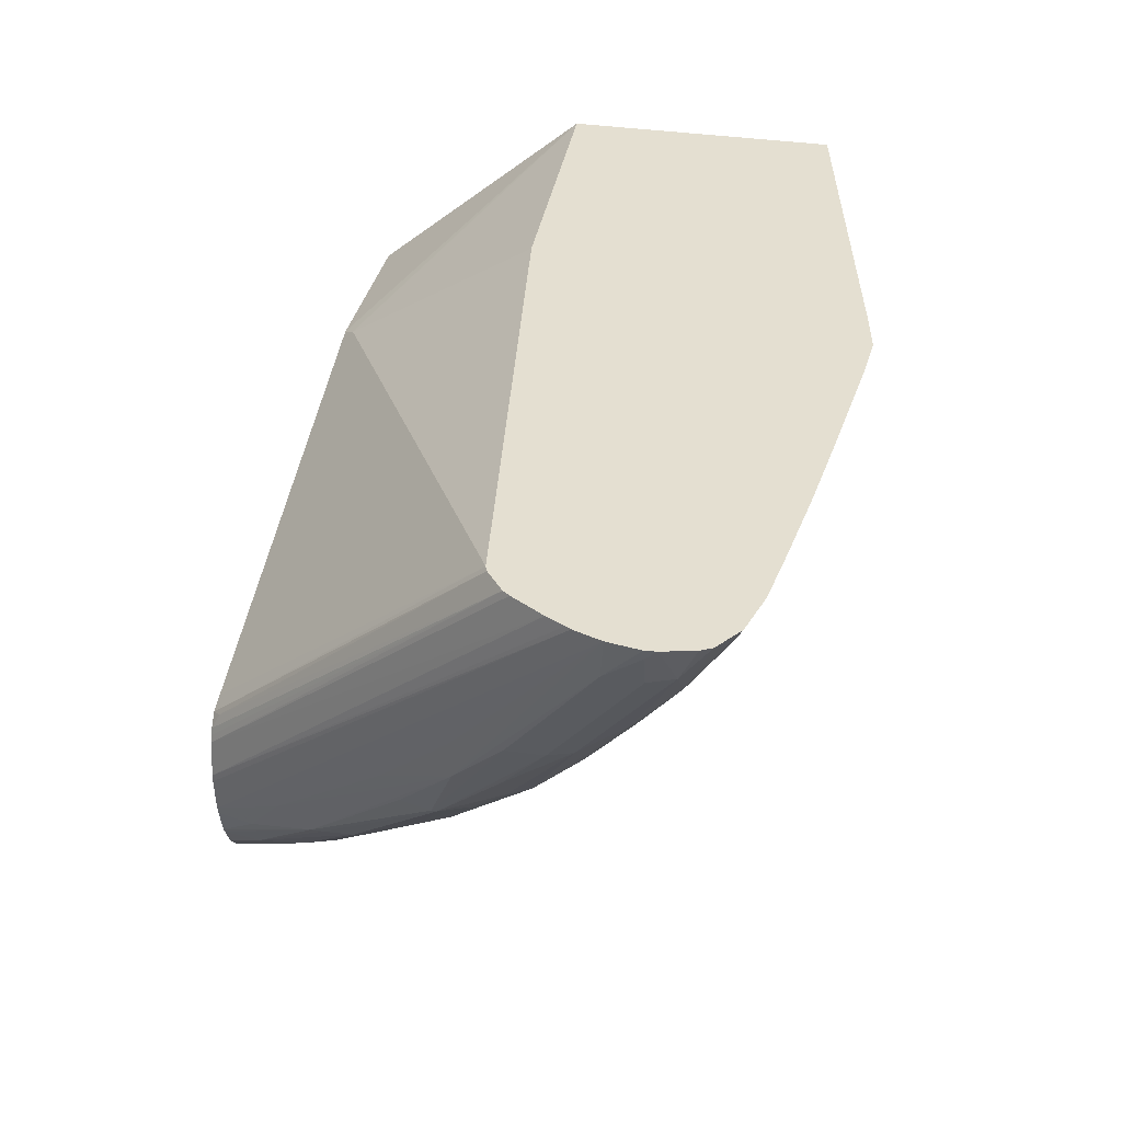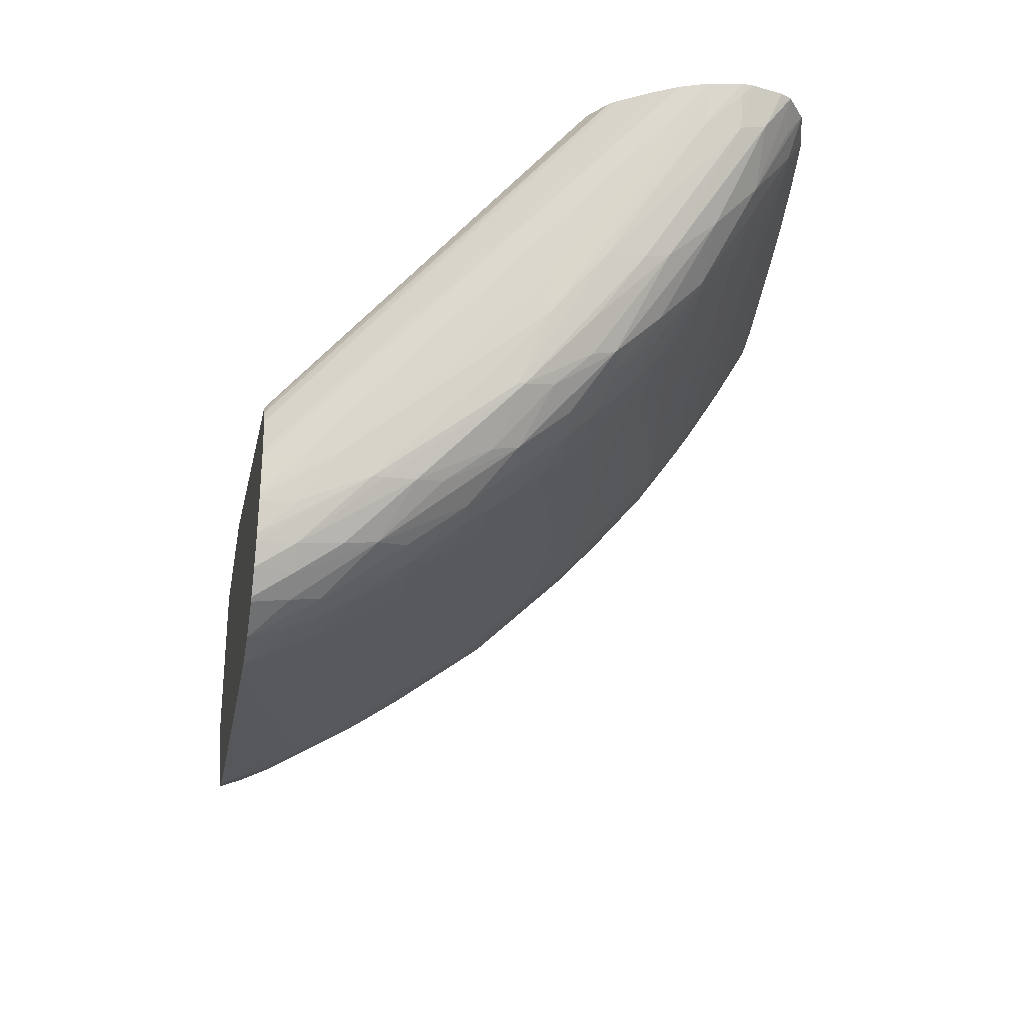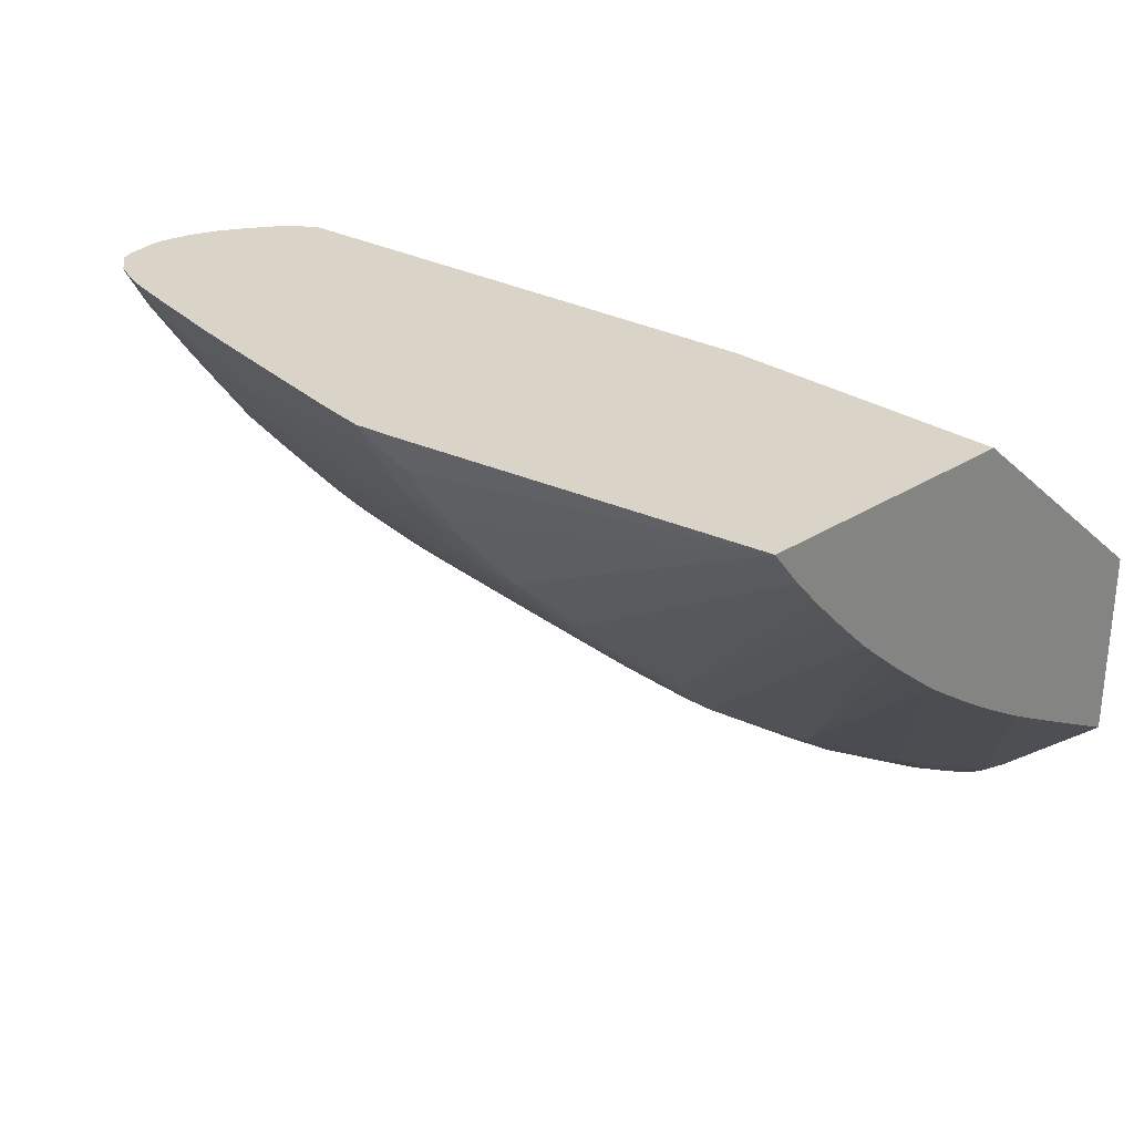
<metadata>
{"format":"obj","ext":"obj","renderer":"f3d","projection":"perspective","resolution":1024,"background":"white","views":[{"elev":36.8,"azim":-79.2,"up":"+Y"},{"elev":-27.3,"azim":-100.3,"up":"+Y"},{"elev":28.4,"azim":46.2,"up":"+Y"}]}
</metadata>
<code>
v -0.01352 -0.02159 0.03381
v -0.01351 -0.02142 0.03381
v -0.01346 -0.02243 0.03381
v -0.01382 -0.02159 0.03465
v -0.01734 -0.01331 0.04296
v -0.01726 -0.01331 0.04272
v -0.01712 -0.01331 0.04234
v -0.01335 -0.02062 0.03381
v -0.01705 -0.01331 0.04222
v -0.01683 -0.01331 0.04181
v -0.01343 -0.02259 0.03381
v -0.01402 -0.02159 0.03539
v -0.0151 -0.01929 0.03806
v -0.0158 -0.01758 0.03967
v -0.01724 -0.01356 0.04272
v -0.01747 -0.01331 0.04368
v -0.01563 -0.01858 0.03967
v -0.01715 -0.01428 0.04287
v -0.01329 -0.02047 0.03381
v -0.01637 -0.01331 0.04108
v -0.01625 -0.01331 0.04092
v -0.01325 -0.02325 0.03381
v -0.01363 -0.02259 0.03465
v -0.01406 -0.0221 0.03612
v -0.0174 -0.01356 0.04368
v -0.01745 -0.01331 0.04394
v -0.01613 -0.01726 0.04084
v -0.01504 -0.01996 0.03841
v -0.01507 -0.0201 0.03908
v -0.01322 -0.02032 0.03381
v -0.01573 -0.01331 0.04052
v -0.01316 -0.01996 0.034
v -0.01319 -0.02339 0.03381
v -0.01406 -0.0221 0.03639
v -0.01326 -0.02343 0.03465
v -0.01717 -0.01429 0.04368
v -0.01712 -0.01414 0.04426
v -0.01728 -0.01331 0.04464
v -0.01613 -0.01725 0.04168
v -0.01507 -0.0201 0.03921
v -0.01298 -0.02006 0.03381
v -0.0156 -0.01331 0.04047
v -0.01294 -0.02389 0.03381
v -0.01406 -0.02209 0.03706
v -0.01286 -0.02393 0.03465
v -0.01327 -0.02333 0.03565
v -0.01609 -0.01712 0.04223
v -0.01716 -0.01331 0.04488
v -0.01722 -0.01331 0.04477
v -0.01617 -0.0162 0.0433
v -0.01617 -0.01516 0.04426
v -0.01562 -0.01858 0.04067
v -0.01423 -0.02129 0.03866
v -0.01495 -0.01998 0.03988
v -0.0152 -0.01927 0.04067
v -0.01255 -0.01995 0.03381
v -0.003788 -0.01331 0.03894
v -0.002046 -0.01706 0.03412
v -0.01252 -0.0244 0.03381
v -0.01317 -0.0232 0.03637
v -0.01392 -0.022 0.03766
v -0.01236 -0.02431 0.03465
v -0.01509 -0.01911 0.0412
v -0.01657 -0.0138 0.04497
v -0.01657 -0.01331 0.04532
v -0.01513 -0.01813 0.04223
v -0.01511 -0.01711 0.04321
v -0.01556 -0.01533 0.04437
v -0.01593 -0.01401 0.04516
v -0.01412 -0.02113 0.03924
v -0.001674 -0.01731 0.03381
v 0.002598 -0.01331 0.03879
v -0.001949 -0.01706 0.03412
v -0.01244 -0.02447 0.03381
v -0.01219 -0.02418 0.03529
v -0.01283 -0.02304 0.03704
v -0.01321 -0.02218 0.03828
v -0.01162 -0.02494 0.03381
v -0.01456 -0.01924 0.04133
v -0.01428 -0.02024 0.04035
v -0.01653 -0.01331 0.04534
v -0.01456 -0.01875 0.04184
v -0.01456 -0.01825 0.04233
v -0.01456 -0.01768 0.04283
v -0.01456 -0.01718 0.04327
v -0.01456 -0.01657 0.04373
v -0.01456 -0.016 0.04414
v -0.01558 -0.0145 0.04492
v -0.01526 -0.01412 0.04523
v -0.01558 -0.01363 0.04545
v -0.0156 -0.01331 0.04561
v -0.01356 -0.02125 0.03938
v -0.001653 -0.01731 0.03381
v 0.002598 -0.01331 0.04497
v 0.002598 -0.01753 0.03381
v -0.01155 -0.0246 0.03465
v -0.01155 -0.02424 0.03539
v -0.01216 -0.02312 0.03719
v -0.01255 -0.02224 0.03837
v -0.01255 -0.02186 0.03887
v -0.01356 -0.02087 0.03988
v -0.01076 -0.02507 0.03381
v -0.01356 -0.02037 0.04048
v -0.01356 -0.0199 0.04098
v -0.01356 -0.0194 0.04148
v -0.01356 -0.01887 0.04198
v -0.01356 -0.01837 0.04243
v -0.01356 -0.01777 0.04293
v -0.01356 -0.01727 0.04334
v -0.01363 -0.0165 0.04391
v -0.01334 -0.01613 0.04423
v -0.01456 -0.0155 0.04447
v -0.01255 -0.01496 0.04513
v -0.01356 -0.01484 0.04505
v -0.01456 -0.01472 0.04497
v -0.01456 -0.01421 0.04528
v -0.01456 -0.01356 0.04565
v -0.01519 -0.01331 0.04568
v -0.005485 -0.01331 0.04662
v -0.005463 -0.01363 0.04647
v -0.005758 -0.01418 0.04627
v -0.005524 -0.01547 0.04546
v -0.004872 -0.01713 0.04423
v -0.003943 -0.01813 0.04323
v 0.002598 -0.01342 0.04489
v 0.002598 -0.02171 0.03381
v -0.01054 -0.0251 0.03381
v -0.01054 -0.02502 0.03397
v -0.01054 -0.02467 0.03465
v -0.01054 -0.02425 0.03541
v -0.01155 -0.02395 0.03589
v -0.01155 -0.02349 0.03666
v -0.01155 -0.02314 0.03722
v -0.01155 -0.02277 0.03772
v -0.01155 -0.02227 0.0384
v -0.01155 -0.02188 0.0389
v -0.01255 -0.02136 0.03949
v -0.01255 -0.02093 0.03999
v -0.01255 -0.02043 0.04054
v -0.01255 -0.01995 0.04104
v -0.01255 -0.01945 0.04153
v -0.01255 -0.01893 0.04204
v -0.01255 -0.01843 0.04248
v -0.01255 -0.01784 0.04299
v -0.01255 -0.01734 0.04339
v -0.01255 -0.01669 0.0439
v -0.01255 -0.01619 0.04428
v -0.01255 -0.01557 0.04472
v -0.01255 -0.01446 0.04543
v -0.01356 -0.01434 0.04536
v -0.008535 -0.0153 0.04535
v -0.006528 -0.0147 0.04596
v -0.007531 -0.01461 0.04591
v -0.006528 -0.0142 0.04628
v -0.007531 -0.01411 0.04623
v -0.008704 -0.014 0.04616
v -0.007531 -0.01356 0.04657
v -0.009539 -0.01392 0.04611
v -0.01356 -0.01356 0.0458
v -0.01456 -0.01331 0.04578
v -0.01244 -0.01331 0.0461
v -0.01415 -0.01331 0.04585
v -0.006528 -0.01331 0.04681
v -0.006528 -0.01356 0.04667
v -0.005524 -0.01597 0.04512
v -0.005524 -0.01657 0.04468
v -0.005524 -0.01714 0.04424
v -0.00452 -0.01818 0.04328
v -0.003811 -0.01918 0.04227
v 0.002598 -0.01417 0.04428
v 0.002598 -0.01411 0.04432
v 0.002598 -0.01347 0.04484
v 0.002598 -0.02072 0.03573
v 0.0002623 -0.02378 0.03381
v -0.009539 -0.02507 0.03381
v -0.009539 -0.02501 0.03394
v -0.009539 -0.02464 0.03465
v -0.002929 -0.0231 0.03717
v -0.009539 -0.02424 0.0354
v -0.003517 -0.02311 0.03718
v -0.009539 -0.02395 0.0359
v -0.01054 -0.02396 0.03591
v -0.01054 -0.0235 0.03666
v -0.01054 -0.02314 0.03722
v -0.005524 -0.02196 0.03898
v -0.006528 -0.02195 0.03897
v -0.00434 -0.0211 0.04018
v -0.005009 -0.02109 0.04017
v -0.00452 -0.02017 0.04128
v -0.005524 -0.02015 0.04126
v -0.007531 -0.02011 0.0412
v -0.008199 -0.0201 0.04119
v -0.01155 -0.01999 0.04108
v -0.01155 -0.01949 0.04157
v -0.01155 -0.01897 0.04207
v -0.006528 -0.01815 0.04325
v -0.007531 -0.01811 0.04321
v -0.008099 -0.01808 0.04319
v -0.006274 -0.01711 0.04422
v -0.008535 -0.01697 0.0441
v -0.008535 -0.01646 0.0445
v -0.009539 -0.0164 0.04444
v -0.008535 -0.0158 0.045
v -0.009539 -0.01572 0.04495
v -0.01259 -0.0135 0.04597
v -0.009539 -0.01342 0.04641
v -0.01155 -0.01371 0.04599
v -0.007531 -0.01537 0.04541
v -0.006528 -0.01544 0.04546
v -0.007531 -0.01331 0.04672
v -0.01191 -0.01331 0.04617
v -0.006528 -0.01594 0.04509
v -0.005524 -0.01765 0.04379
v -0.00452 -0.01869 0.04282
v -0.00452 -0.01922 0.04232
v -0.003743 -0.02015 0.04125
v -0.003126 -0.02108 0.04016
v -0.003073 -0.02007 0.04116
v 0.002598 -0.01462 0.04386
v 0.002598 -0.02029 0.03653
v -0.0001207 -0.02401 0.03402
v -0.0003289 -0.02424 0.03381
v -0.006488 -0.02493 0.03381
v -0.001969 -0.02411 0.03516
v -0.002511 -0.02412 0.03518
v -0.002511 -0.02386 0.03568
v -0.00256 -0.02331 0.03674
v -0.00226 -0.02308 0.03713
v -0.003517 -0.0223 0.03848
v -0.003517 -0.0228 0.03768
v -0.00452 -0.02312 0.03719
v -0.006528 -0.02313 0.03721
v -0.003517 -0.02197 0.03898
v -0.00452 -0.02197 0.03898
v -0.003796 -0.0211 0.04018
v -0.00452 -0.01972 0.04178
v -0.005524 -0.0197 0.04176
v -0.005524 -0.0192 0.04229
v -0.007531 -0.01913 0.04222
v -0.008248 -0.0191 0.0422
v -0.005524 -0.01819 0.04329
v -0.01054 -0.01331 0.04634
v -0.01155 -0.01331 0.04622
v -0.01053 -0.01331 0.04635
v -0.003483 -0.0214 0.03976
v -0.002511 -0.02225 0.03839
v -0.001906 -0.02217 0.03825
v 0.002598 -0.0162 0.04232
v 0.002598 -0.01616 0.04236
v 0.002598 -0.0157 0.04282
v 0.002598 -0.0152 0.04332
v 0.002598 -0.01516 0.04336
v 0.002598 -0.01467 0.04382
v 0.002598 -0.02026 0.03658
v -0.0009457 -0.02315 0.03622
v -0.0007905 -0.02421 0.03438
v -0.0005391 -0.02436 0.03381
v 0.002598 -0.02002 0.03703
v 0.002598 -0.01999 0.03709
v 0.002598 -0.01965 0.03766
v 0.002598 -0.01962 0.03772
v 0.002598 -0.01922 0.03837
v 0.002598 -0.01919 0.03842
v 0.002598 -0.01889 0.03888
v -0.005524 -0.02487 0.03381
v -0.005418 -0.02487 0.03381
v -0.002511 -0.0247 0.03381
v -0.001519 -0.02463 0.03381
v -0.001584 -0.02426 0.03469
v -0.001301 -0.02405 0.03505
v -0.001507 -0.02326 0.03643
v -0.01061 -0.01331 0.04634
v -0.001507 -0.02291 0.03694
v 0.002598 -0.01804 0.04012
v 0.002598 -0.01756 0.04072
v 0.002598 -0.01713 0.04125
v 0.002598 -0.0171 0.04129
v 0.002598 -0.0167 0.04175
v 0.002598 -0.01666 0.0418
v 0.002598 -0.01885 0.03894
v 0.002598 -0.01839 0.03962
v 0.002598 -0.01836 0.03966
v -0.001342 -0.02459 0.03381
f 138 190 191
f 139 192 193
f 139 193 140
f 140 193 194
f 144 199 145
f 140 194 141
f 143 199 144
f 141 195 142
f 142 195 196
f 142 197 198
f 142 198 143
f 138 192 139
f 143 198 199
f 141 194 195
f 142 196 197
f 133 185 134
f 137 190 138
f 132 182 183
f 145 199 200
f 132 183 133
f 131 182 132
f 133 183 184
f 133 184 185
f 138 191 192
f 134 185 186
f 134 187 135
f 135 187 136
f 136 187 188
f 136 188 137
f 137 188 189
f 137 189 190
f 134 186 187
f 145 200 201
f 163 210 164
f 145 202 146
f 167 199 213
f 130 182 131
f 167 213 168
f 167 212 199
f 166 212 167
f 165 212 166
f 165 209 212
f 161 205 211
f 159 205 161
f 157 164 210
f 157 206 158
f 157 210 206
f 155 157 156
f 154 157 155
f 154 164 157
f 152 209 165
f 152 208 209
f 146 202 147
f 147 202 203
f 147 203 204
f 147 204 148
f 148 204 151
f 149 205 150
f 145 201 202
f 149 158 206
f 149 207 205
f 150 205 159
f 151 204 203
f 151 203 208
f 151 208 152
f 152 154 153
f 149 206 207
f 130 181 182
f 105 142 106
f 130 179 180
f 113 155 156
f 113 154 155
f 113 153 154
f 113 152 153
f 113 151 152
f 113 148 151
f 113 150 114
f 113 149 150
f 112 114 115
f 111 148 113
f 111 147 148
f 109 111 110
f 109 147 111
f 109 146 147
f 109 145 146
f 108 145 109
f 108 144 145
f 100 137 101
f 168 214 169
f 101 137 103
f 103 137 138
f 103 138 139
f 103 139 104
f 113 156 157
f 104 139 140
f 105 140 141
f 105 141 142
f 106 142 143
f 106 143 107
f 107 143 144
f 107 144 108
f 104 140 105
f 113 157 158
f 113 158 149
f 114 150 116
f 123 168 124
f 124 168 169
f 124 169 170
f 124 170 171
f 124 171 172
f 124 172 125
f 123 167 168
f 126 173 174
f 128 175 176
f 128 176 177
f 128 177 129
f 129 177 178
f 129 178 179
f 129 179 130
f 127 175 128
f 130 180 181
f 123 166 167
f 122 165 123
f 114 116 115
f 116 150 159
f 116 159 117
f 117 160 118
f 117 159 161
f 117 161 162
f 123 165 166
f 117 162 160
f 119 121 120
f 121 163 164
f 121 164 154
f 121 154 122
f 122 154 152
f 122 152 165
f 119 163 121
f 168 213 214
f 247 255 274
f 169 215 216
f 224 266 267
f 224 265 266
f 224 226 225
f 224 228 227
f 223 265 224
f 221 264 255
f 221 263 264
f 221 262 263
f 221 261 262
f 221 260 261
f 221 259 260
f 221 258 259
f 221 254 258
f 221 257 222
f 221 256 257
f 221 255 256
f 220 254 221
f 215 236 216
f 216 236 217
f 217 235 245
f 217 245 233
f 217 233 246
f 217 246 247
f 224 267 268
f 217 247 248
f 217 249 250
f 217 250 218
f 218 250 251
f 218 251 252
f 218 252 253
f 218 253 219
f 217 248 249
f 224 268 269
f 224 269 270
f 224 270 228
f 247 278 279
f 247 279 248
f 255 270 256
f 255 264 280
f 255 280 281
f 255 281 282
f 247 277 278
f 255 282 274
f 255 271 270
f 256 270 283
f 256 283 257
f 268 283 270
f 268 270 269
f 100 136 137
f 255 273 271
f 215 237 236
f 247 276 277
f 247 274 275
f 228 271 247
f 228 247 246
f 228 246 233
f 228 233 229
f 228 270 271
f 229 232 230
f 247 275 276
f 230 232 231
f 238 241 239
f 239 241 240
f 242 244 272
f 242 272 243
f 247 271 273
f 247 273 255
f 233 245 235
f 169 214 215
f 215 238 237
f 214 241 215
f 185 234 187
f 184 234 185
f 184 233 234
f 184 229 233
f 184 232 229
f 183 232 184
f 182 232 183
f 182 231 232
f 180 182 181
f 180 231 182
f 180 230 231
f 178 180 179
f 178 230 180
f 178 229 230
f 178 228 229
f 178 227 228
f 178 224 227
f 169 216 217
f 169 217 218
f 169 218 219
f 169 219 170
f 173 220 221
f 173 221 174
f 185 187 186
f 174 221 222
f 175 224 176
f 176 224 225
f 176 225 226
f 176 226 177
f 177 226 178
f 178 226 224
f 175 223 224
f 187 234 233
f 187 233 235
f 187 235 189
f 198 213 199
f 199 212 201
f 199 201 200
f 201 203 202
f 201 212 203
f 203 212 209
f 197 213 198
f 203 209 208
f 206 242 207
f 206 210 242
f 207 242 243
f 207 243 211
f 210 244 242
f 213 241 214
f 205 207 211
f 215 241 238
f 196 213 197
f 195 241 196
f 187 189 188
f 189 235 217
f 189 217 236
f 189 236 190
f 190 236 191
f 191 236 237
f 196 241 213
f 191 237 192
f 192 238 193
f 193 238 239
f 193 239 240
f 193 240 194
f 194 240 195
f 195 240 241
f 192 237 238
f 100 135 136
f 94 119 120
f 99 134 135
f 24 35 34
f 24 33 35
f 24 29 28
f 24 40 29
f 24 34 40
f 22 24 23
f 22 33 24
f 21 32 30
f 21 31 32
f 19 21 30
f 18 27 25
f 17 29 27
f 17 28 29
f 17 24 28
f 17 27 18
f 16 18 25
f 16 25 26
f 5 7 6
f 5 15 14
f 5 14 17
f 5 17 18
f 5 18 16
f 8 10 20
f 25 27 36
f 8 20 21
f 11 22 23
f 11 23 12
f 12 24 17
f 12 17 13
f 12 23 24
f 13 17 14
f 8 21 19
f 5 9 7
f 25 36 26
f 26 37 38
f 44 60 61
f 44 46 60
f 43 59 45
f 42 58 56
f 42 57 58
f 41 42 56
f 40 55 52
f 40 54 55
f 40 53 54
f 40 44 53
f 39 40 52
f 39 52 47
f 37 51 48
f 37 50 51
f 37 47 50
f 37 49 38
f 37 48 49
f 27 29 39
f 27 39 36
f 29 40 39
f 30 32 41
f 31 42 41
f 31 41 32
f 26 36 37
f 33 43 35
f 34 44 40
f 35 43 45
f 35 45 46
f 35 46 44
f 36 39 47
f 36 47 37
f 34 35 44
f 5 10 9
f 5 20 10
f 5 21 20
f 1 3 4
f 1 11 3
f 1 22 11
f 1 33 22
f 1 43 33
f 1 59 43
f 1 74 59
f 1 78 74
f 1 102 78
f 1 127 102
f 1 175 127
f 1 223 175
f 1 265 223
f 1 266 265
f 1 267 266
f 1 268 267
f 1 283 268
f 99 135 100
f 1 2 8
f 1 8 19
f 1 19 30
f 1 30 41
f 1 41 56
f 1 4 5
f 1 56 71
f 1 93 95
f 1 95 126
f 1 126 174
f 1 174 222
f 1 222 257
f 1 257 283
f 1 71 93
f 1 5 6
f 1 6 7
f 1 7 2
f 5 162 161
f 5 161 211
f 5 211 243
f 5 243 272
f 5 272 244
f 5 244 210
f 5 118 160
f 5 210 163
f 5 119 94
f 5 94 72
f 5 72 57
f 5 57 42
f 5 42 31
f 5 31 21
f 5 163 119
f 44 61 53
f 5 91 118
f 5 65 81
f 2 7 9
f 2 9 10
f 2 10 8
f 3 11 12
f 3 12 4
f 4 12 13
f 5 81 91
f 4 13 14
f 4 15 5
f 5 16 26
f 5 26 38
f 5 38 49
f 5 49 48
f 5 48 65
f 4 14 15
f 45 60 46
f 5 160 162
f 45 62 60
f 83 106 107
f 83 105 106
f 82 105 83
f 82 104 105
f 80 101 103
f 80 92 101
f 79 104 82
f 79 103 104
f 79 80 103
f 78 102 96
f 77 101 92
f 77 100 101
f 77 99 100
f 77 98 99
f 76 98 77
f 75 98 76
f 75 97 98
f 72 263 262
f 72 262 261
f 72 261 260
f 72 260 259
f 72 259 258
f 72 258 254
f 83 107 84
f 72 254 220
f 72 173 126
f 72 126 95
f 72 95 93
f 72 93 73
f 75 78 96
f 75 96 97
f 72 220 173
f 72 264 263
f 84 107 85
f 85 108 109
f 98 134 99
f 45 59 62
f 98 133 134
f 98 132 133
f 98 131 132
f 97 131 98
f 97 130 131
f 97 129 130
f 97 128 129
f 96 128 97
f 96 127 128
f 96 102 127
f 94 124 125
f 94 123 124
f 94 122 123
f 94 121 122
f 94 120 121
f 85 109 110
f 85 110 86
f 86 110 111
f 87 112 88
f 87 111 113
f 87 113 114
f 85 107 108
f 87 114 112
f 89 112 115
f 89 115 116
f 89 116 117
f 89 117 90
f 90 117 118
f 90 118 91
f 88 112 89
f 72 280 264
f 86 111 87
f 72 282 281
f 58 72 73
f 58 73 93
f 58 93 71
f 59 74 62
f 60 62 75
f 60 75 76
f 57 72 58
f 60 76 77
f 60 70 61
f 62 74 78
f 62 78 75
f 63 79 66
f 63 70 80
f 63 80 79
f 60 77 70
f 65 69 81
f 56 58 71
f 53 70 54
f 47 55 63
f 72 281 280
f 47 52 55
f 47 63 50
f 48 64 65
f 48 51 64
f 54 63 55
f 50 63 66
f 50 67 51
f 51 68 69
f 51 69 65
f 51 65 64
f 51 67 68
f 53 61 70
f 50 66 67
f 66 79 82
f 54 70 63
f 66 83 67
f 72 170 219
f 72 219 253
f 72 253 252
f 72 252 251
f 72 250 249
f 72 249 248
f 72 171 170
f 72 248 279
f 72 278 277
f 72 277 276
f 72 276 275
f 66 82 83
f 72 275 274
f 72 274 282
f 72 279 278
f 72 172 171
f 72 251 250
f 68 88 69
f 67 85 86
f 72 125 172
f 67 86 87
f 67 87 68
f 68 87 88
f 69 88 89
f 69 89 90
f 67 84 85
f 69 90 91
f 69 91 81
f 70 77 92
f 70 92 80
f 67 83 84
f 72 94 125

</code>
